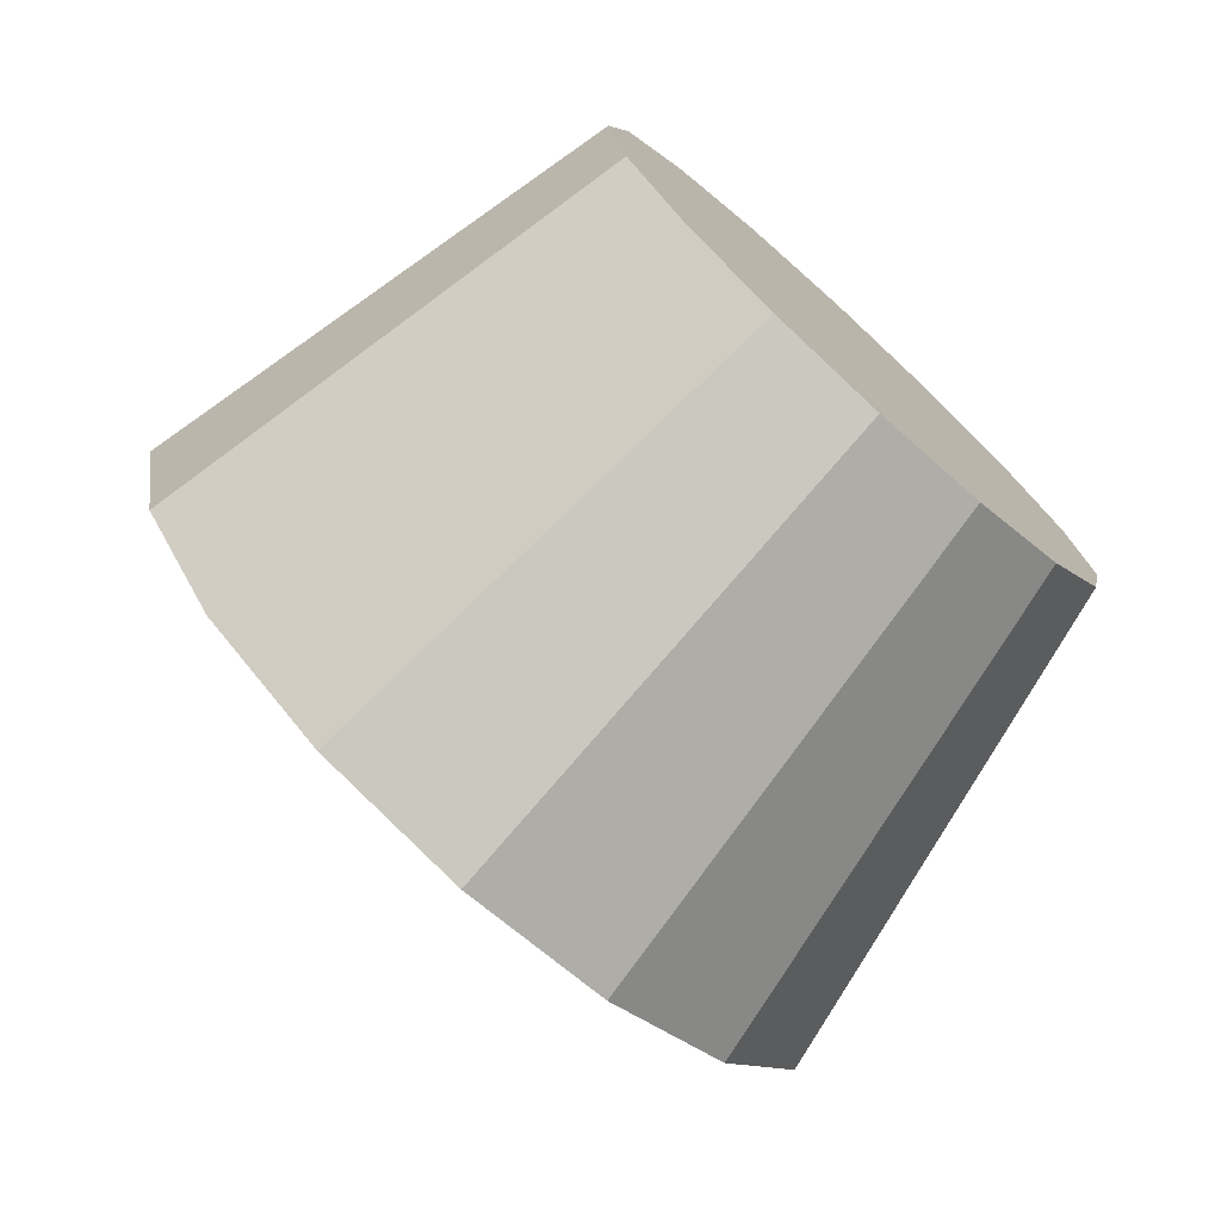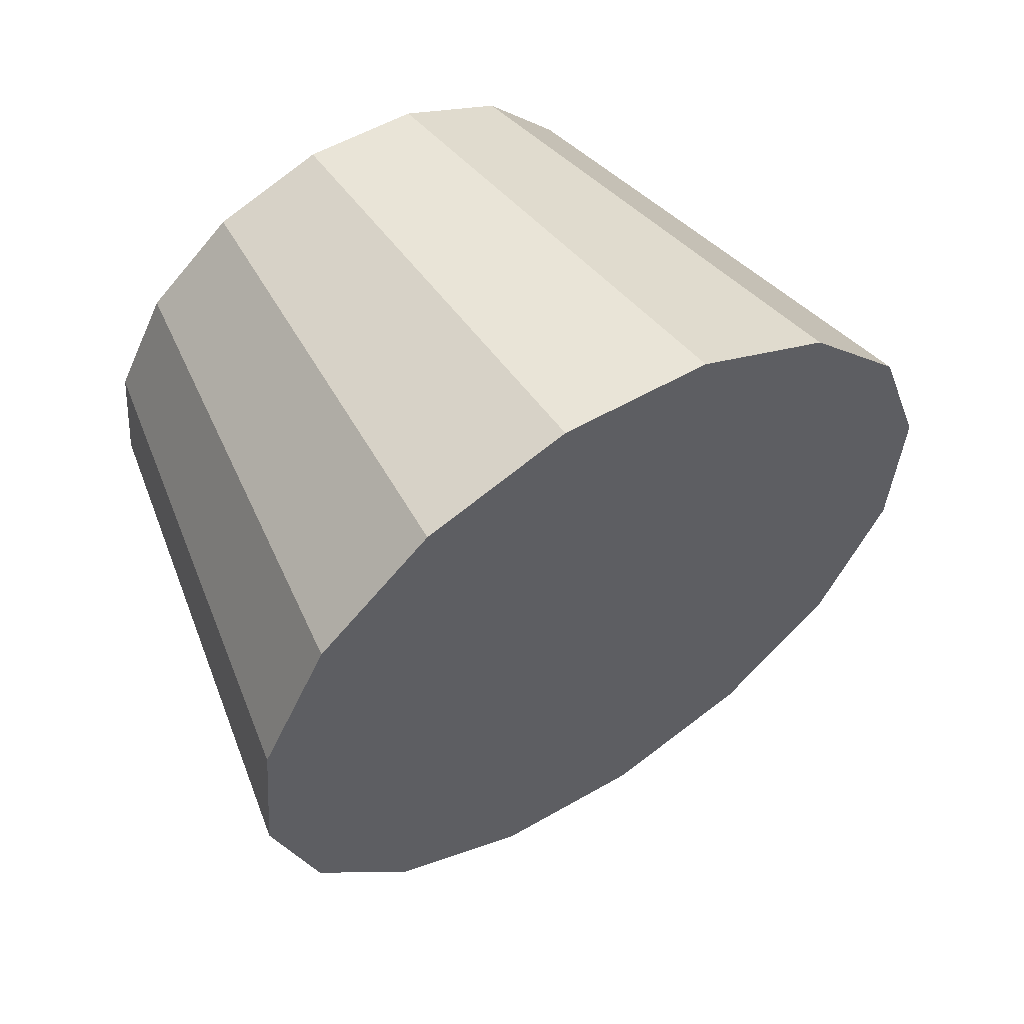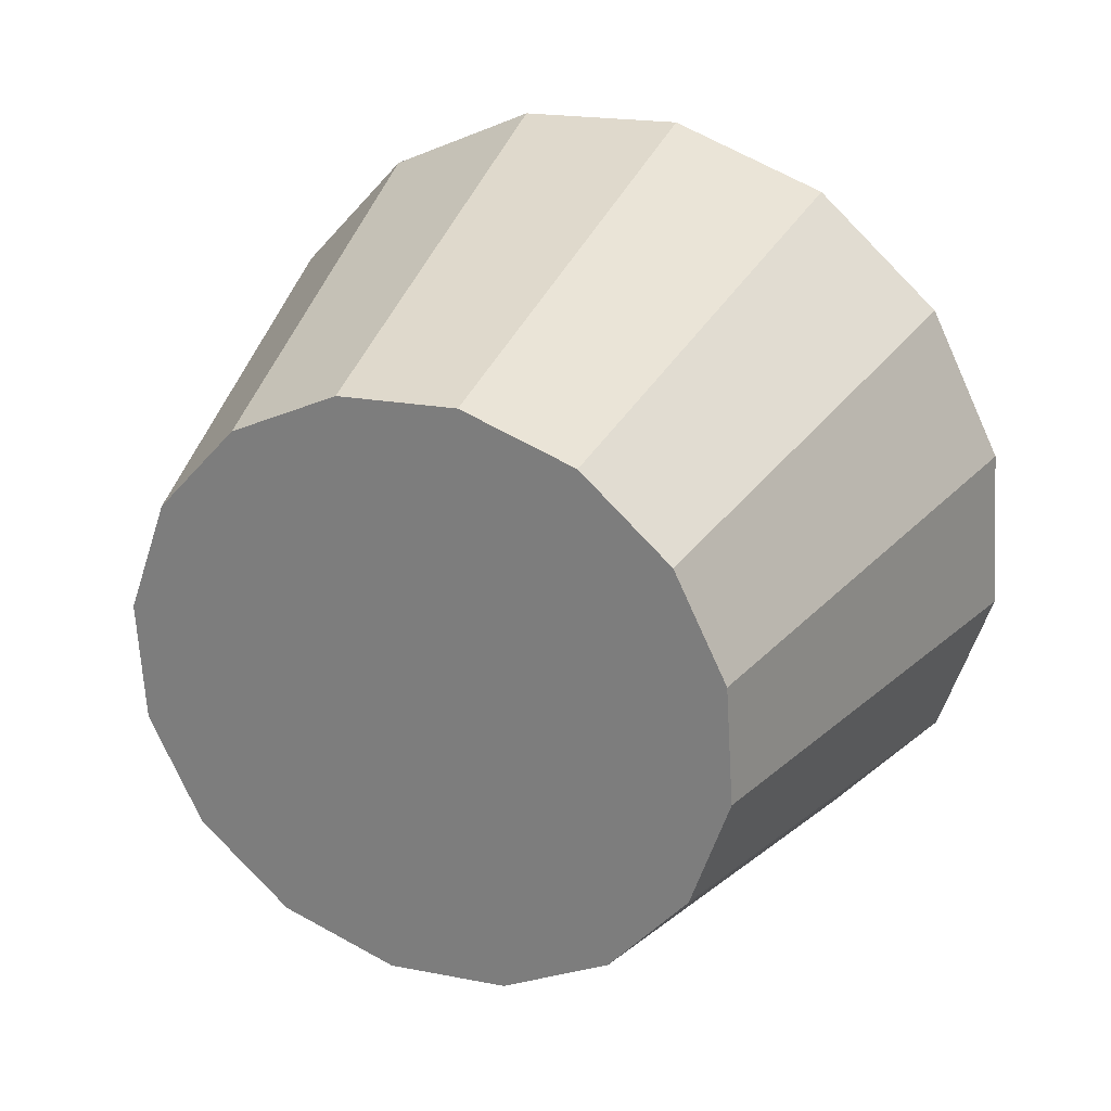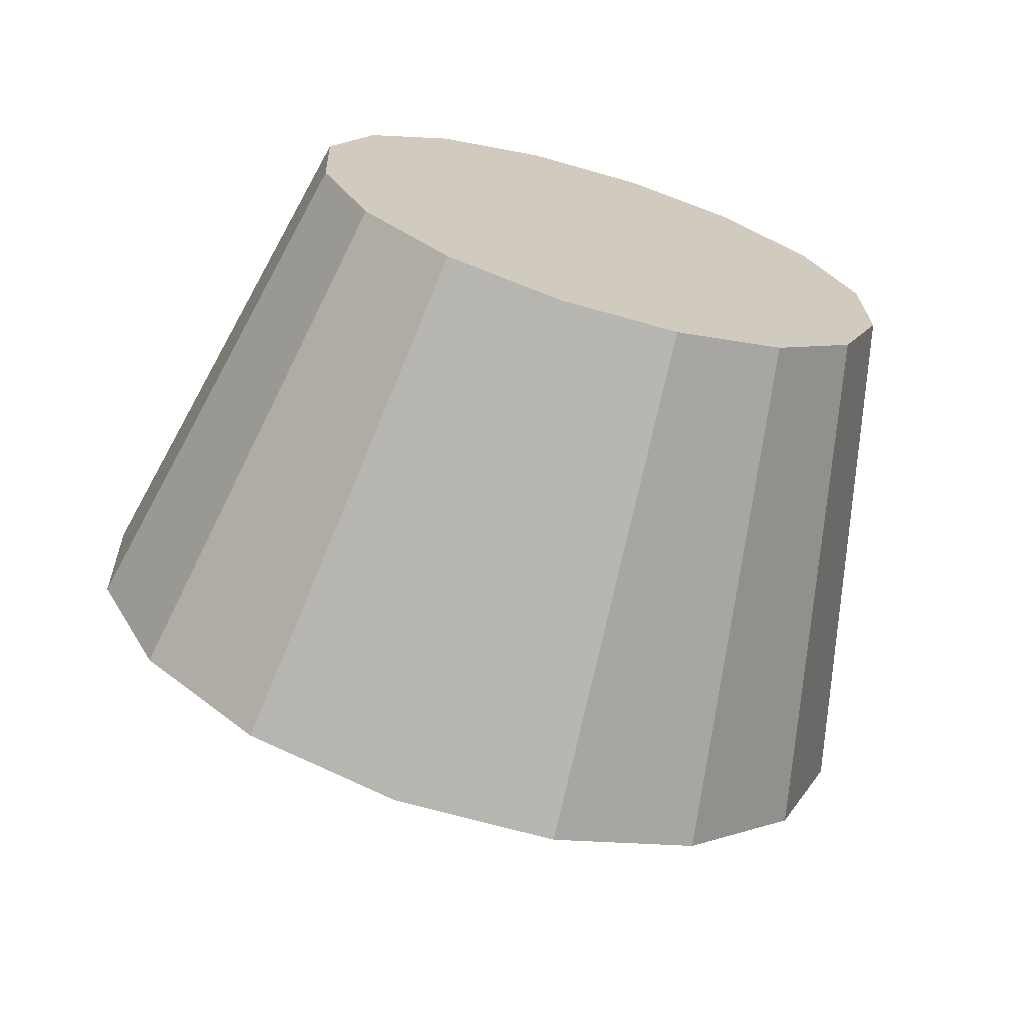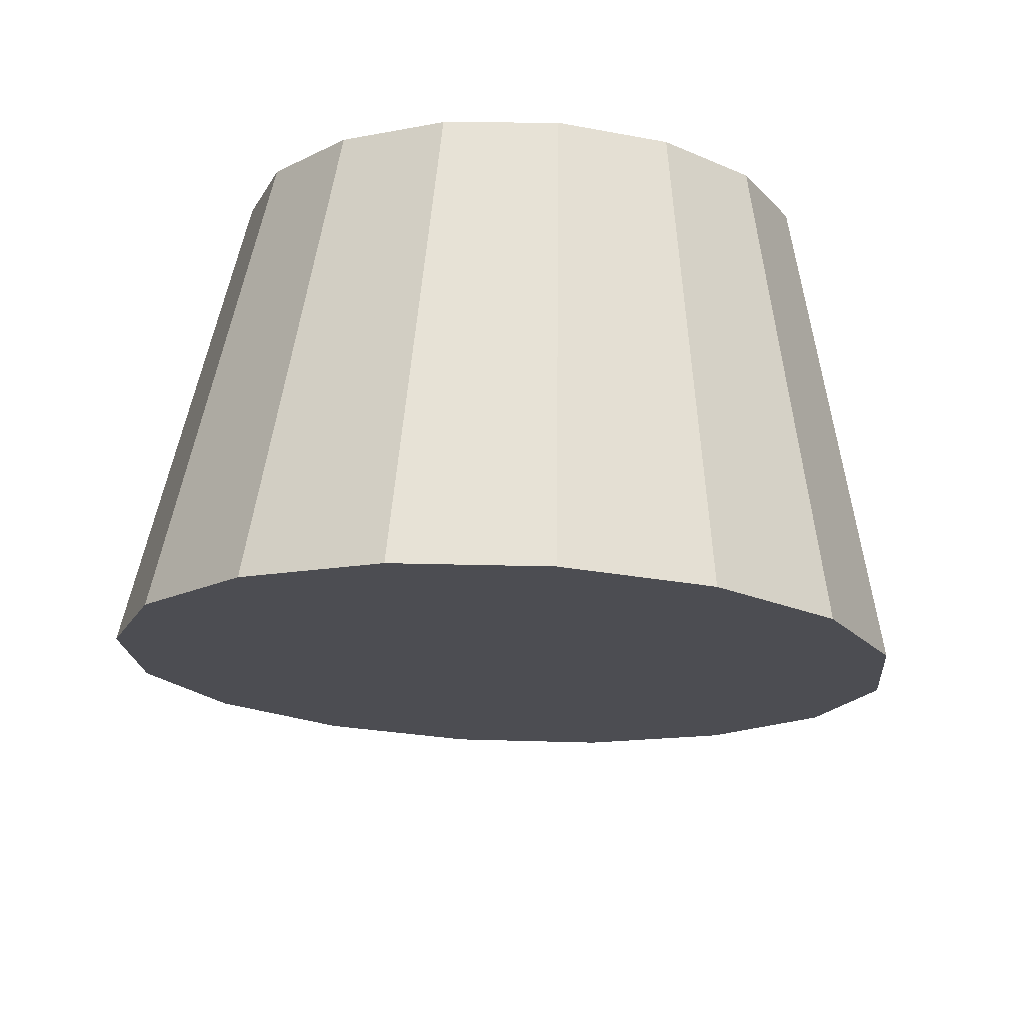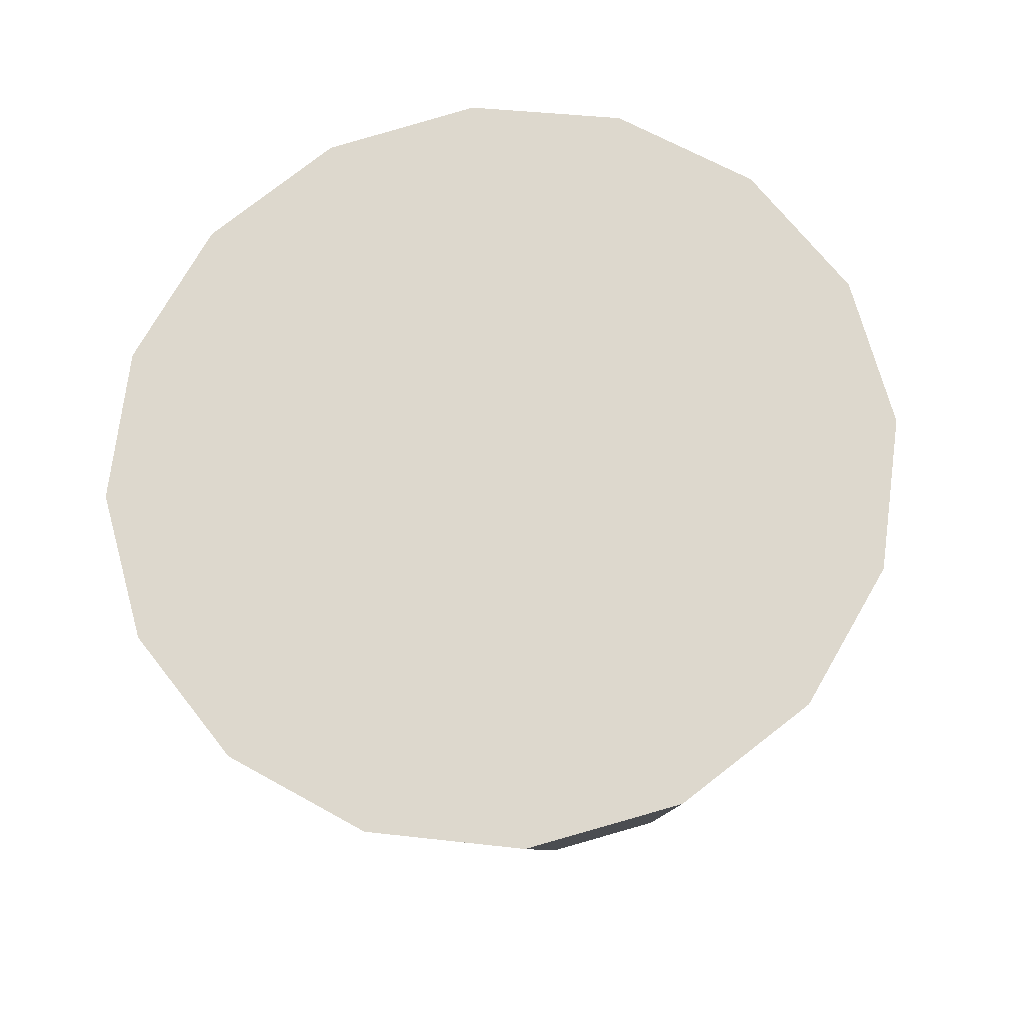
<metadata>
{"format":"obj","ext":"obj","renderer":"f3d","projection":"perspective","resolution":1024,"background":"white","views":[{"elev":-20.4,"azim":77.2,"up":"+Z"},{"elev":-76.0,"azim":178.0,"up":"+Z"},{"elev":64.0,"azim":70.3,"up":"+Y"},{"elev":-30.4,"azim":114.3,"up":"+Z"},{"elev":39.3,"azim":-134.4,"up":"+Y"},{"elev":-57.4,"azim":-38.6,"up":"+Z"}]}
</metadata>
<code>
v 4.02 2.44 -1.929
v 4.013 2.457 -1.938
v 4 2.474 -1.942
v 3.983 2.487 -1.938
v 3.966 2.494 -1.929
v 3.95 2.495 -1.915
v 3.938 2.489 -1.898
v 3.932 2.477 -1.882
v 3.933 2.461 -1.868
v 3.94 2.444 -1.858
v 3.953 2.427 -1.855
v 3.97 2.414 -1.858
v 3.987 2.407 -1.868
v 4.003 2.406 -1.882
v 4.015 2.412 -1.898
v 4.021 2.424 -1.915
v 3.977 2.45 -1.898
v 3.977 2.45 -1.898
v 3.977 2.45 -1.898
v 3.977 2.45 -1.898
v 3.977 2.45 -1.898
v 3.977 2.45 -1.898
v 3.977 2.45 -1.898
v 3.977 2.45 -1.898
v 3.977 2.45 -1.898
v 3.977 2.45 -1.898
v 3.977 2.45 -1.898
v 3.977 2.45 -1.898
v 3.977 2.45 -1.898
v 3.977 2.45 -1.898
v 3.977 2.45 -1.898
v 3.977 2.45 -1.898
v 4.046 2.48 -1.881
v 4.04 2.493 -1.888
v 4.031 2.505 -1.89
v 4.019 2.514 -1.888
v 4.006 2.52 -1.881
v 3.994 2.52 -1.87
v 3.985 2.516 -1.858
v 3.981 2.507 -1.846
v 3.982 2.495 -1.836
v 3.987 2.483 -1.829
v 3.997 2.47 -1.826
v 4.009 2.461 -1.829
v 4.022 2.455 -1.836
v 4.033 2.455 -1.846
v 4.042 2.459 -1.858
v 4.046 2.468 -1.87
v 4.014 2.488 -1.858
v 4.014 2.488 -1.858
v 4.014 2.488 -1.858
v 4.014 2.488 -1.858
v 4.014 2.488 -1.858
v 4.014 2.488 -1.858
v 4.014 2.488 -1.858
v 4.014 2.488 -1.858
v 4.014 2.488 -1.858
v 4.014 2.488 -1.858
v 4.014 2.488 -1.858
v 4.014 2.488 -1.858
v 4.014 2.488 -1.858
v 4.014 2.488 -1.858
v 4.014 2.488 -1.858
v 4.014 2.488 -1.858
f 33 34 49
f 49 34 50
f 34 35 50
f 50 35 51
f 35 36 51
f 51 36 52
f 36 37 52
f 52 37 53
f 37 38 53
f 53 38 54
f 38 39 54
f 54 39 55
f 39 40 55
f 55 40 56
f 40 41 56
f 56 41 57
f 41 42 57
f 57 42 58
f 42 43 58
f 58 43 59
f 43 44 59
f 59 44 60
f 44 45 60
f 60 45 61
f 45 46 61
f 61 46 62
f 46 47 62
f 62 47 63
f 47 48 63
f 63 48 64
f 48 33 64
f 64 33 49
f 2 1 17
f 2 17 18
f 3 2 18
f 3 18 19
f 4 3 19
f 4 19 20
f 5 4 20
f 5 20 21
f 6 5 21
f 6 21 22
f 7 6 22
f 7 22 23
f 8 7 23
f 8 23 24
f 9 8 24
f 9 24 25
f 10 9 25
f 10 25 26
f 11 10 26
f 11 26 27
f 12 11 27
f 12 27 28
f 13 12 28
f 13 28 29
f 14 13 29
f 14 29 30
f 15 14 30
f 15 30 31
f 16 15 31
f 16 31 32
f 1 16 32
f 1 32 17
f 49 50 17
f 17 50 18
f 50 51 18
f 18 51 19
f 51 52 19
f 19 52 20
f 52 53 20
f 20 53 21
f 53 54 21
f 21 54 22
f 54 55 22
f 22 55 23
f 55 56 23
f 23 56 24
f 56 57 24
f 24 57 25
f 57 58 25
f 25 58 26
f 58 59 26
f 26 59 27
f 59 60 27
f 27 60 28
f 60 61 28
f 28 61 29
f 61 62 29
f 29 62 30
f 62 63 30
f 30 63 31
f 63 64 31
f 31 64 32
f 64 49 32
f 32 49 17
f 1 2 33
f 33 2 34
f 2 3 34
f 34 3 35
f 3 4 35
f 35 4 36
f 4 5 36
f 36 5 37
f 5 6 37
f 37 6 38
f 6 7 38
f 38 7 39
f 7 8 39
f 39 8 40
f 8 9 40
f 40 9 41
f 9 10 41
f 41 10 42
f 10 11 42
f 42 11 43
f 11 12 43
f 43 12 44
f 12 13 44
f 44 13 45
f 13 14 45
f 45 14 46
f 14 15 46
f 46 15 47
f 15 16 47
f 47 16 48
f 16 1 48
f 48 1 33

</code>
